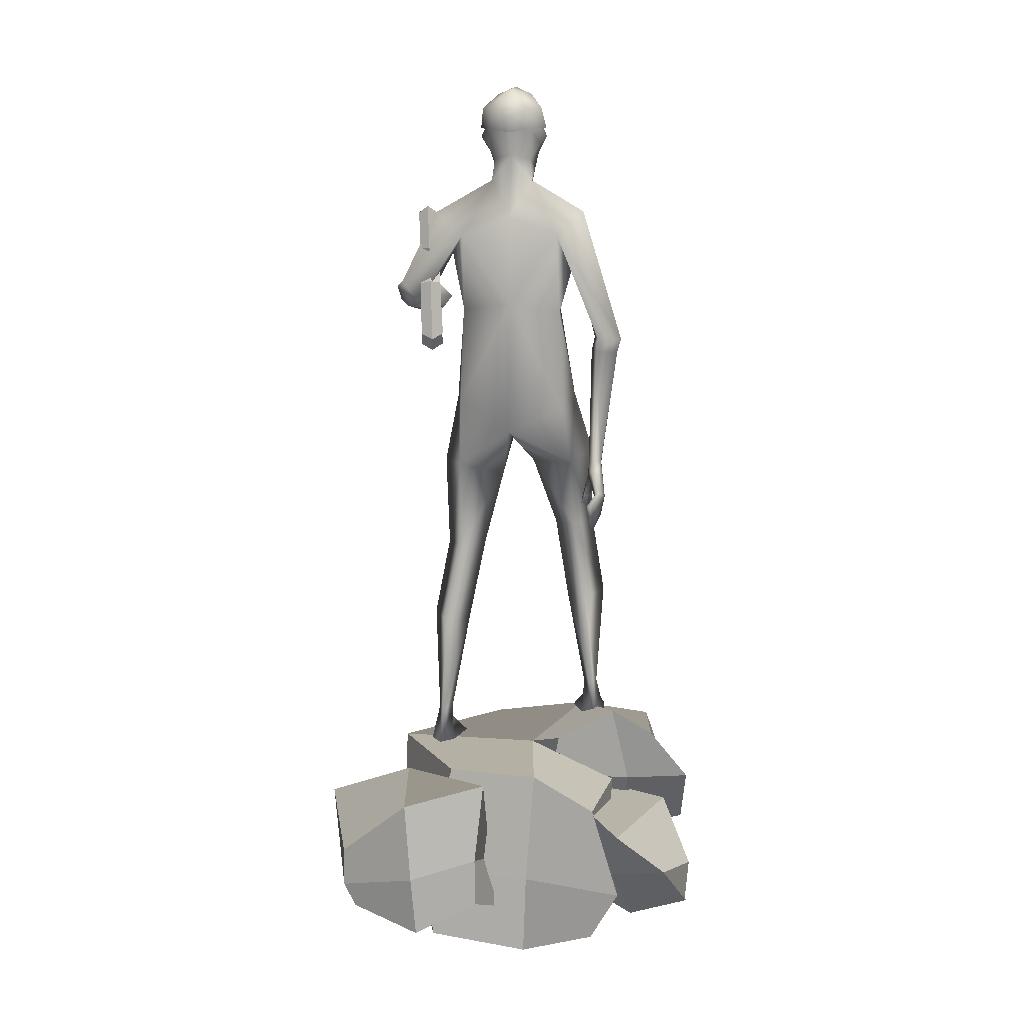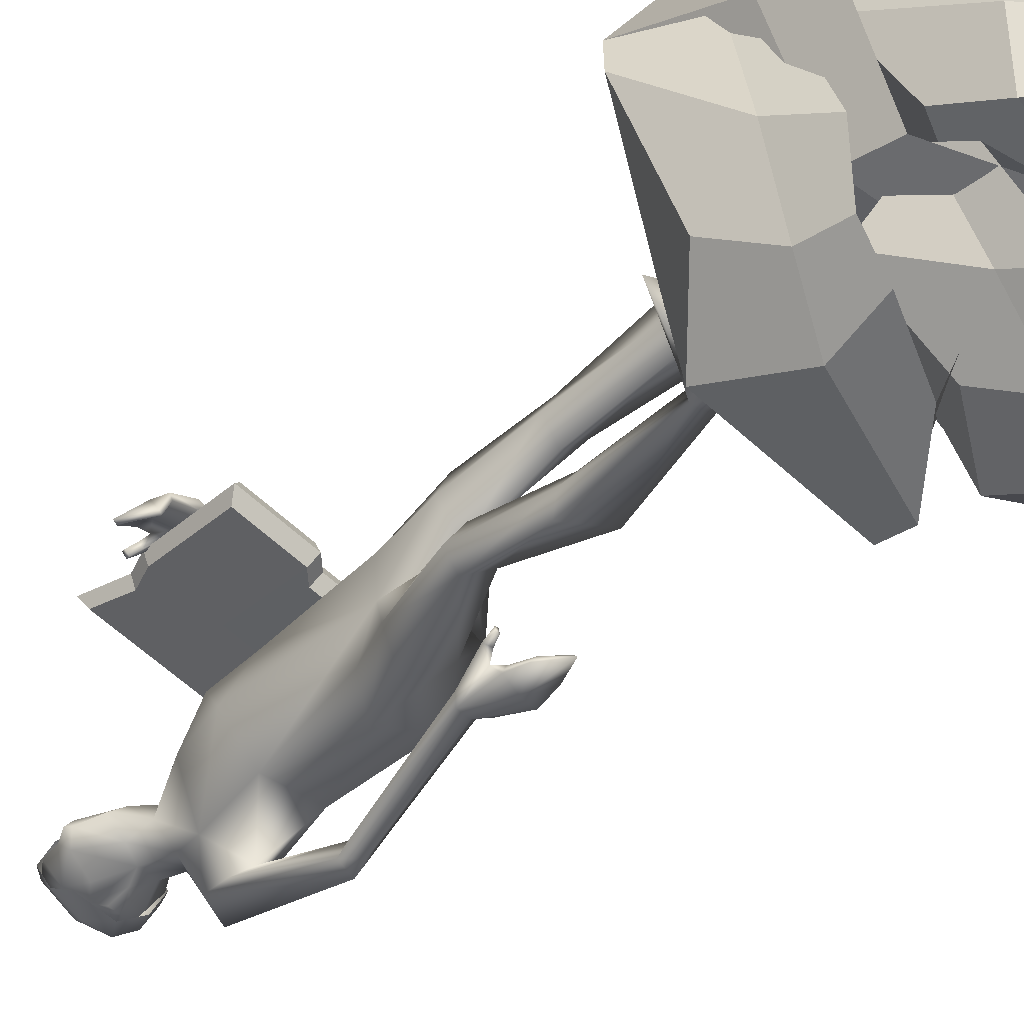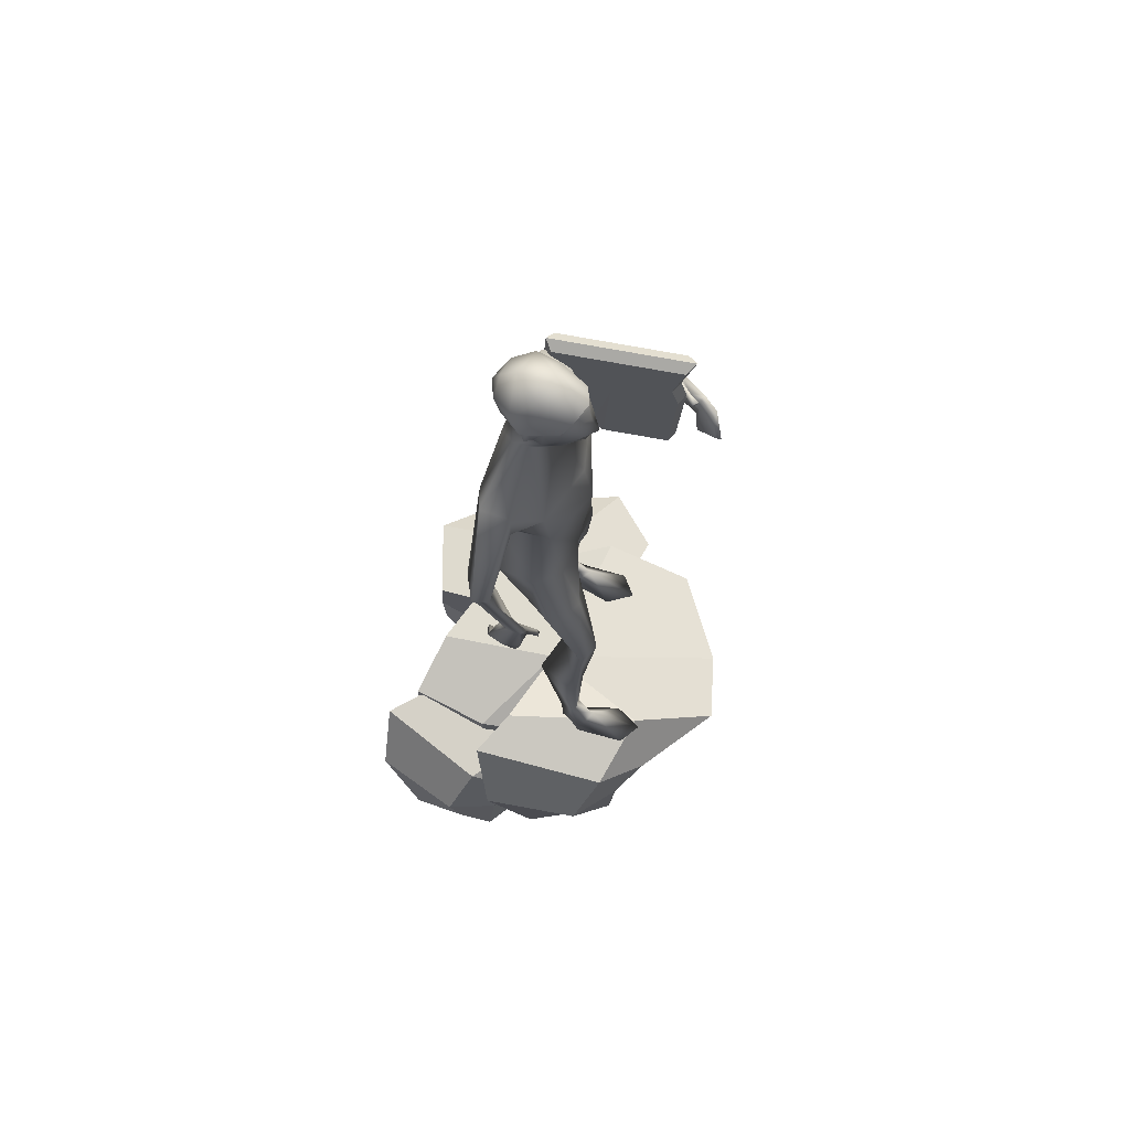
<metadata>
{"format":"obj","ext":"obj","renderer":"f3d","projection":"perspective","resolution":1024,"background":"white","views":[{"elev":8.9,"azim":98.9,"up":"+Y"},{"elev":-41.9,"azim":-39.5,"up":"+Z"},{"elev":71.4,"azim":-159.3,"up":"+Y"}]}
</metadata>
<code>
o Book.001_Cube.001_Book.001_Cube.005
v 0.2071 0.08914 -0.5098
v 0.2272 0.5018 -0.5226
v 0.6117 0.4479 -0.4662
v 0.6048 0.02785 -0.5916
v 0.5558 0.06838 -0.1333
v 0.5624 0.5932 -0.1733
v 0.4452 0.579 0.2576
v 0.4903 0.0768 0.3931
v -0.1274 0.0885 0.6213
v -0.06858 0.6061 0.59
v -0.489 0.3788 0.6339
v -0.5255 0.09851 0.5484
v -0.6666 0.1691 0.1036
v -0.7738 0.565 0.2114
v -0.428 0.3284 -0.3405
v -0.4783 0.1465 -0.3766
v 0.001128 0.6159 -0.08578
v -0.6117 -0.0539 0.007876
v -0.4286 -0.03565 -0.3789
v -0.469 -0.07957 0.3967
v 0.00357 -0.2837 0.4705
v 0.5178 -0.2538 0.3412
v 0.5252 -0.3101 -0.1159
v 0.5107 -0.228 -0.4513
v 0.07271 -0.2157 -0.433
v -0.1465 0.004682 -0.5839
v -0.3865 0.2254 -0.5013
v -0.0477 0.2271 -0.709
v 0.06456 0.03958 -0.8157
v 0.2744 0.1028 -0.9174
v 0.1861 0.404 -0.7797
v 0.7247 0.3601 -0.5986
v 0.6739 0.1835 -0.8207
v 0.6046 0.135 -0.5673
v 0.5782 0.4266 -0.4546
v 0.3827 0.252 -0.2894
v 0.3387 0.08178 -0.2973
v -0.05329 0.03736 -0.2576
v -0.2331 0.2012 -0.1688
v -0.3177 0.1601 -0.351
v -0.3267 0.009216 -0.2956
v 0.001582 0.397 -0.511
v -0.02858 -0.07663 -0.2787
v -0.2632 -0.09962 -0.3402
v 0.2691 -0.02805 -0.3462
v 0.422 -0.1259 -0.6399
v 0.4582 -0.03027 -0.9158
v 0.2272 -0.09488 -0.8985
v 0.06951 -0.1209 -0.8756
v -0.06282 -0.1637 -0.6492
v 0.02469 0.01511 0.4527
v -0.2001 0.3722 0.5625
v -0.00065 0.2801 0.2875
v 0.04113 0.02899 0.1306
v 0.3883 0.1148 0.07394
v 0.3503 0.451 0.1258
v 0.6784 0.5717 0.05795
v 0.7107 0.2021 0.09577
v 0.8174 0.1266 0.3918
v 0.8192 0.4939 0.4181
v 0.5923 0.1842 0.7769
v 0.6293 0.02044 0.7678
v 0.2577 -0.01253 0.8551
v 0.0197 0.3102 0.9692
v -0.2235 0.2917 0.7744
v -0.08403 -0.00878 0.7832
v 0.219 0.5068 0.5228
v 0.3513 -0.142 0.8009
v 0.04414 -0.1731 0.7235
v 0.6291 -0.08546 0.7133
v 0.7848 -0.1518 0.3737
v 0.6987 -0.02071 0.09475
v 0.4302 -0.126 -0.003814
v 0.1277 -0.1155 0.08347
v 0.226 -0.1863 0.3855
v -0.6156 0.233 -0.2233
v -0.8634 0.46 -0.05356
v -0.6211 0.4621 -0.4267
v -0.5189 0.2494 -0.5625
v -0.3694 0.3242 -0.7751
v -0.4571 0.6706 -0.6354
v 0.1734 0.7315 -0.712
v 0.0573 0.4849 -0.8848
v 0.1149 0.4768 -0.5915
v 0.07945 0.8155 -0.5057
v -0.003224 0.6346 -0.2216
v -0.0152 0.4413 -0.1848
v -0.379 0.3501 0.05239
v -0.6637 0.2756 0.1519
v -0.5161 0.696 -0.2761
v -0.3402 0.2245 0.03474
v -0.5981 0.1557 0.09114
v -0.08423 0.302 -0.1847
v -0.04634 0.1528 -0.5392
v -0.1573 0.2033 -0.8453
v -0.3665 0.1063 -0.7063
v -0.508 0.0622 -0.6029
v -0.5269 0.04628 -0.3065
v 0.2147 3.146 0.3988
v 0.1764 3.151 0.3606
v 0.1679 3.321 0.3697
v 0.2039 3.351 0.4069
v -0.0581 3.03 0.4999
v -0.07347 3.303 0.5069
v -0.3503 3.286 0.5639
v -0.3051 3.117 0.5522
v -0.3733 3.017 0.5171
v -0.3537 3.015 0.4652
v -0.3346 2.645 0.4451
v -0.3513 2.612 0.5009
v -0.3962 3.314 0.5304
v -0.3677 3.288 0.4799
v -0.3235 3.12 0.4634
v -0.3443 3.119 0.514
v -0.07711 3.032 0.4083
v -0.09089 3.305 0.423
v -0.3347 3.013 0.5568
v 0.1867 3.049 0.4019
v 0.146 3.046 0.3624
v 0.2231 2.985 0.3925
v 0.1849 2.978 0.3511
v -0.03451 2.631 0.4358
v -0.0372 2.659 0.4904
v -0.3135 2.642 0.5473
v 0.01523 2.687 0.4271
v -0.00865 2.717 0.3796
v 0.1971 2.73 0.3373
v 0.238 2.701 0.3812
v -0.08375 3.333 0.4661
v -0.05839 2.662 0.3883
v 0.2044 2.975 0.4451
v 0.165 3.044 0.454
v 0.1948 3.148 0.4493
v 0.1854 3.319 0.4537
v 0.2183 2.727 0.4394
v 0.01253 2.714 0.4817
v 0.03123 3.824 0.128
v 0.05038 3.891 0.08133
v -0.09392 3.804 0.08235
v -0.07508 3.891 -0
v 0.1597 3.908 0
v 0.02162 3.928 0
v 0.1357 3.819 0.1438
v 0.2184 3.804 0.08901
v 0.08907 3.726 0.161
v 0.1903 3.715 0.09583
v -0.05597 3.738 0.114
v 0.2609 3.771 0
v 0.2385 3.698 0
v 0.2258 3.836 0
v -0.1272 3.839 -0
v 0.03123 3.824 -0.128
v -0.09392 3.804 -0.08235
v 0.05038 3.891 -0.08133
v 0.1357 3.819 -0.1438
v 0.2184 3.804 -0.08901
v 0.1903 3.715 -0.09583
v 0.08907 3.726 -0.161
v -0.05597 3.738 -0.114
v -0.07933 3.764 -0.09715
v -0.139 3.713 -0
v -0.1305 3.802 -0
v 0.00215 3.742 -0.1294
v 0.06553 3.731 -0.1418
v 0.03975 3.701 -0.1428
v 0.09893 3.718 -0.1413
v 0.147 3.812 -0.134
v 0.1663 3.706 -0.1027
v 0.04987 3.614 -0.1197
v 0.07226 3.687 -0.1627
v 0.0272 3.542 -0.09987
v -0.1302 3.653 -0.05325
v -0.04124 3.51 -0.06389
v -0.1538 3.618 -0
v -0.04469 3.668 -0.1165
v 0.07992 3.651 -0.1294
v 0.119 3.574 -0.08899
v 0.2235 3.835 0
v 0.04182 3.887 -0.08027
v 0.1758 3.592 0
v 0.235 3.708 0
v -0.1717 3.635 -0
v -0.07432 3.888 -0
v 0.1586 3.905 0
v 0.03555 3.919 0
v 0.08508 3.435 -0.08613
v 0.005142 3.444 0
v 0.1512 3.474 -0.09803
v 0.07074 2.091 -0.4378
v 0.01836 2.083 -0.4342
v 0.1619 2.643 -0.5243
v 0.1772 2.708 -0.544
v 0.06976 3.264 -0.3346
v 0.1901 3.324 -0.3565
v 0.2409 3.211 -0.2332
v 0.2369 2.712 -0.4372
v 0.1231 3.091 -0.307
v 0.1678 2.718 -0.4149
v 0.09539 2.628 -0.5009
v 0.07367 2.079 -0.3776
v 0.1583 2.652 -0.3984
v 0.09939 2.087 -0.4099
v -0.03884 3.139 -0.2507
v 0.0662 3.14 -0.3486
v 0.2236 2.647 -0.4307
v 0.2344 3.292 0
v 0.1658 2.832 -0.2391
v 0.001344 2.428 -0.2958
v -0.0511 2.849 -0.2164
v -0.0953 2.364 -0.1834
v -0.09255 2.286 0.00047
v -0.1538 2.917 -0
v 0.2075 2.874 0
v -0.2484 1.742 -0.3635
v -0.1852 2.138 -0.2219
v -0.1154 2.141 -0.3695
v 0.01765 2.074 -0.2818
v -0.2909 1.754 -0.2758
v -0.1249 2.066 -0.07144
v 0.1874 2.353 -0.2582
v 0.2467 2.248 -0.000376
v -0.1298 1.736 -0.2766
v -0.2445 1.385 -0.4226
v -0.2466 1.365 -0.3287
v -0.1866 1.36 -0.2441
v -0.2285 1.739 -0.1743
v -0.2328 0.8987 -0.3897
v -0.2282 0.8981 -0.3249
v -0.04219 1.364 -0.3477
v -0.03832 1.91 -0.3581
v -0.03328 1.863 -0.3291
v -0.02354 1.913 -0.3386
v -0.02094 1.859 -0.3541
v -0.03581 1.857 -0.353
v 0.009898 1.938 -0.3886
v -0.006498 1.911 -0.3469
v -0.009234 1.898 -0.3665
v -0.01811 1.865 -0.33
v 0.05512 2.021 -0.3725
v -0.00376 2.058 -0.402
v 0.1236 2.046 -0.3942
v 0.09869 1.908 -0.4121
v 0.1701 1.941 -0.4483
v 0.1155 2.059 -0.4318
v 0.01985 1.899 -0.435
v 0.09699 1.919 -0.4613
v 0.04502 1.82 -0.4364
v 0.1688 1.941 -0.4241
v 0.1908 1.875 -0.4006
v 0.0266 1.891 -0.4109
v 0.06232 1.81 -0.4128
v 0.1885 1.88 -0.382
v 0.1448 1.77 -0.391
v 0.1455 1.752 -0.4085
v -0.3121 0.8484 -0.352
v -0.5442 0.7075 -0.305
v -0.4162 0.7126 -0.2488
v -0.1708 0.7231 -0.3885
v -0.1543 0.8935 -0.3727
v -0.2293 0.7208 -0.3174
v -0.4831 0.7103 -0.4052
v -0.2651 0.7195 -0.4281
v -0.1172 3.503 -0
v -0.1147 3.165 -0
v 0.1069 2.695 -0.5182
v -0.07933 3.764 0.09715
v 0.00215 3.742 0.1294
v 0.03975 3.701 0.1428
v 0.06553 3.731 0.1418
v 0.09893 3.718 0.1413
v 0.1663 3.706 0.1027
v 0.147 3.812 0.134
v 0.04987 3.614 0.1197
v 0.07226 3.687 0.1627
v 0.0272 3.542 0.09987
v -0.1302 3.653 0.05325
v -0.04124 3.51 0.06389
v -0.04469 3.668 0.1165
v 0.07992 3.651 0.1294
v 0.119 3.574 0.08899
v 0.04182 3.887 0.08027
v 0.08615 3.424 0.0844
v 0.1512 3.474 0.09803
v -0.2898 2.873 0.6494
v 0.1455 2.959 0.5744
v -0.2874 2.926 0.6549
v 0.1801 2.978 0.5458
v 0.2089 3.319 0.3653
v 0.05777 3.259 0.3373
v 0.2486 3.208 0.2313
v 0.2021 2.881 0.4549
v 0.1232 3.122 0.2974
v 0.1403 2.896 0.4194
v 0.1057 3.006 0.5292
v 0.1124 2.885 0.4506
v -0.2665 2.881 0.5932
v -0.2807 2.85 0.618
v -0.04774 3.14 0.2491
v 0.05804 3.174 0.3425
v 0.1748 2.855 0.4883
v 0.1518 2.851 0.2384
v -0.06379 2.853 0.2176
v -0.00866 2.402 0.2982
v -0.08484 2.314 0.1884
v -0.00126 1.659 0.3448
v -0.01301 2.08 0.363
v -0.08369 2.057 0.2202
v 0.1283 2.068 0.2688
v -0.04632 1.659 0.2597
v -0.01036 2.016 0.06674
v 0.1873 2.398 0.251
v 0.1157 1.659 0.2578
v 0.02623 1.296 0.4118
v 0.01711 1.274 0.32
v 0.0141 1.659 0.1579
v 0.06923 1.27 0.2317
v 0.05538 0.7988 0.3901
v 0.04758 0.7969 0.3263
v 0.2199 1.279 0.3212
v -0.3871 3.028 0.5203
v -0.3763 3.015 0.5022
v -0.4146 3.036 0.4734
v -0.4324 3.02 0.4911
v -0.4316 3.036 0.4921
v -0.3817 2.974 0.5448
v -0.4056 3 0.5164
v -0.3847 2.998 0.5045
v -0.4149 3.02 0.4719
v -0.2877 2.957 0.6207
v -0.3097 2.913 0.5635
v -0.3097 2.838 0.578
v -0.4306 2.892 0.528
v -0.4318 2.811 0.5582
v -0.3181 2.838 0.6178
v -0.4406 2.967 0.5608
v -0.5097 2.961 0.5158
v -0.448 2.885 0.5747
v -0.4187 2.815 0.5383
v -0.463 2.812 0.4799
v -0.4347 2.966 0.5353
v -0.5068 2.95 0.4873
v -0.4483 2.816 0.4678
v -0.5387 2.882 0.4292
v -0.5635 2.884 0.4341
v -0.02914 0.7507 0.3695
v -0.2715 0.6197 0.3678
v -0.1563 0.6197 0.2884
v 0.1125 0.6197 0.3796
v 0.1284 0.7944 0.3588
v 0.04088 0.6197 0.3208
v -0.1925 0.6197 0.4546
v 0.02647 0.6197 0.4361
v 0.1325 3.019 0.4913
f 1 2 3 4
f 5 6 7 8
f 9 10 11 12
f 13 14 15 16
f 17 2 15 14
f 10 17 14 11
f 7 6 17 10
f 6 3 2 17
f 18 13 16 19
f 20 12 13 18
f 12 11 14 13
f 21 9 12 20
f 22 8 9 21
f 8 7 10 9
f 23 5 8 22
f 24 4 5 23
f 4 3 6 5
f 25 1 4 24
f 19 16 1 25
f 16 15 2 1
f 26 27 28 29
f 30 31 32 33
f 34 35 36 37
f 38 39 40 41
f 42 27 40 39
f 35 42 39 36
f 32 31 42 35
f 31 28 27 42
f 43 38 41 44
f 45 37 38 43
f 37 36 39 38
f 46 34 37 45
f 47 33 34 46
f 33 32 35 34
f 48 30 33 47
f 49 29 30 48
f 29 28 31 30
f 50 26 29 49
f 44 41 26 50
f 41 40 27 26
f 51 52 53 54
f 55 56 57 58
f 59 60 61 62
f 63 64 65 66
f 67 52 65 64
f 60 67 64 61
f 57 56 67 60
f 56 53 52 67
f 68 63 66 69
f 70 62 63 68
f 62 61 64 63
f 71 59 62 70
f 72 58 59 71
f 58 57 60 59
f 73 55 58 72
f 74 54 55 73
f 54 53 56 55
f 75 51 54 74
f 69 66 51 75
f 66 65 52 51
f 76 77 78 79
f 80 81 82 83
f 84 85 86 87
f 88 17 14 89
f 90 77 14 17
f 85 90 17 86
f 82 81 90 85
f 81 78 77 90
f 91 88 89 92
f 93 87 88 91
f 87 86 17 88
f 94 84 87 93
f 95 83 84 94
f 83 82 85 84
f 96 80 83 95
f 97 79 80 96
f 79 78 81 80
f 98 76 79 97
f 92 89 76 98
f 89 14 77 76
f 99 100 101 102
f 103 104 105 106
f 107 108 109 110
f 111 112 113 114
f 115 116 101 100
f 103 106 117
f 118 119 100 99
f 120 121 119 118
f 115 100 119
f 114 113 108 107
f 108 113 115
f 113 112 116 115
f 122 123 124 110
f 125 126 127 128
f 129 116 112 111
f 115 119 121
f 122 130 126 125
f 131 132 103
f 132 133 103
f 133 134 104 103
f 102 129 104 134
f 135 131 103 136
f 126 115 121 127
f 130 115 126
f 109 108 115 130
f 136 103 123
f 123 103 117 124
f 128 127 121 120
f 135 128 120 131
f 101 116 129 102
f 123 122 125 136
f 104 129 111 105
f 136 125 128 135
f 130 122 110 109
f 106 114 107 117
f 131 120 118 132
f 132 118 99 133
f 105 111 114 106
f 117 107 110 124
f 133 99 102 134
f 137 138 139
f 140 139 138
f 138 141 142
f 140 138 142
f 138 137 143
f 141 143 144
f 143 141 138
f 144 143 145 146
f 137 139 147 145
f 143 137 145
f 148 144 146 149
f 150 141 144
f 148 150 144
f 139 140 151
f 152 153 154
f 140 154 153
f 154 142 141
f 140 142 154
f 154 155 152
f 141 156 155
f 155 154 141
f 156 157 158 155
f 152 158 159 153
f 155 158 152
f 148 149 157 156
f 150 156 141
f 148 156 150
f 153 151 140
f 160 161 162
f 163 164 165
f 166 167 168
f 163 165 169
f 165 170 169
f 169 171 163
f 172 173 174
f 161 160 172
f 160 175 172
f 169 170 176
f 166 176 170
f 170 164 166
f 168 176 166
f 169 176 177
f 178 168 167
f 163 160 179
f 180 168 181
f 175 160 163
f 172 174 182
f 161 172 182
f 169 177 171
f 183 179 160
f 167 184 178
f 179 185 184
f 183 185 179
f 171 186 173
f 173 186 187
f 177 180 188
f 188 171 177
f 189 190 191
f 192 193 194
f 195 196 192
f 197 198 196
f 199 200 201
f 201 200 202
f 203 186 193
f 204 197 203
f 189 191 205
f 190 199 191
f 188 206 195
f 207 208 209
f 209 208 210
f 209 211 212
f 194 186 188
f 195 194 188
f 203 193 204
f 213 195 206
f 209 212 203
f 207 197 195
f 203 197 209
f 214 215 216
f 217 214 216
f 218 219 215
f 220 221 217
f 195 192 194
f 197 196 195
f 222 223 214
f 214 224 218
f 218 225 226
f 223 227 224
f 224 228 225
f 229 227 223
f 230 231 232
f 233 231 234
f 235 236 237
f 230 235 237
f 232 238 236
f 237 238 233
f 234 237 233
f 232 239 240
f 240 190 235
f 240 239 200
f 241 202 200
f 242 241 239
f 243 189 244
f 245 246 247
f 241 243 244
f 245 235 190
f 235 242 239
f 248 249 243
f 246 190 189
f 250 251 242
f 247 250 245
f 242 252 248
f 242 253 252
f 253 249 252
f 251 253 242
f 254 251 247
f 246 243 249
f 246 249 254
f 247 246 254
f 228 227 255
f 256 257 255
f 258 227 259
f 255 257 260
f 255 260 228
f 255 261 256
f 256 261 257
f 257 262 260
f 208 217 216
f 219 222 217
f 208 215 210
f 225 222 226
f 225 259 229
f 228 258 259
f 258 260 262
f 174 173 263
f 220 213 221
f 211 219 221
f 215 211 210
f 173 187 263
f 172 171 173
f 163 171 175
f 179 167 163
f 160 162 183
f 227 262 255
f 221 219 217
f 177 176 168
f 172 175 171
f 203 212 264
f 186 203 187
f 264 187 203
f 163 167 164
f 166 164 167
f 165 164 170
f 178 181 168
f 180 177 168
f 167 179 184
f 188 186 171
f 265 198 204
f 189 205 202
f 265 204 193
f 198 197 204
f 199 240 200
f 201 202 205
f 190 240 199
f 188 180 206
f 207 220 208
f 209 210 211
f 194 193 186
f 213 207 195
f 207 209 197
f 214 218 215
f 217 222 214
f 218 226 219
f 222 229 223
f 214 223 224
f 218 224 225
f 224 227 228
f 229 259 227
f 230 234 231
f 233 238 231
f 235 239 236
f 230 240 235
f 232 231 238
f 240 230 232
f 237 236 238
f 234 230 237
f 232 236 239
f 189 202 244
f 241 244 202
f 239 241 200
f 242 248 241
f 243 246 189
f 241 248 243
f 245 250 235
f 235 250 242
f 248 252 249
f 246 245 190
f 247 251 250
f 253 254 249
f 254 253 251
f 258 262 227
f 255 262 261
f 257 261 262
f 208 220 217
f 219 226 222
f 208 216 215
f 225 229 222
f 225 228 259
f 228 260 258
f 220 207 213
f 215 219 211
f 265 192 191 199
f 205 191 192 196
f 199 201 198 265
f 196 198 201 205
f 192 265 193
f 266 162 161
f 267 268 269
f 270 271 272
f 267 273 268
f 268 273 274
f 273 267 275
f 276 174 277
f 161 276 266
f 266 276 278
f 273 279 274
f 270 274 279
f 274 270 269
f 271 270 279
f 273 280 279
f 178 272 271
f 267 281 266
f 180 181 271
f 278 267 266
f 276 182 174
f 161 182 276
f 273 275 280
f 183 266 281
f 272 178 184
f 281 184 185
f 183 281 185
f 275 277 282
f 277 187 282
f 280 283 180
f 283 280 275
f 284 285 286
f 287 288 289
f 290 287 291
f 292 291 293
f 294 295 296
f 295 297 296
f 298 289 282
f 299 298 292
f 284 300 285
f 286 285 294
f 283 290 206
f 301 302 303
f 302 304 303
f 302 212 211
f 288 283 282
f 290 283 288
f 298 299 289
f 213 206 290
f 302 298 212
f 301 290 292
f 298 302 292
f 305 306 307
f 308 306 305
f 309 307 310
f 311 308 221
f 290 288 287
f 292 290 291
f 312 305 313
f 305 309 314
f 309 315 316
f 313 314 317
f 314 316 318
f 319 313 317
f 320 321 322
f 323 324 322
f 325 326 327
f 320 326 325
f 321 327 328
f 326 323 328
f 324 323 326
f 321 329 330
f 329 325 286
f 329 296 330
f 331 296 297
f 332 330 331
f 333 334 284
f 335 336 337
f 331 334 333
f 335 286 325
f 325 330 332
f 338 333 339
f 337 284 286
f 340 332 341
f 336 335 340
f 332 338 342
f 332 342 343
f 343 342 339
f 341 332 343
f 344 336 341
f 337 339 333
f 337 344 339
f 336 344 337
f 318 345 317
f 346 345 347
f 348 349 317
f 345 350 347
f 345 318 350
f 345 346 351
f 346 347 351
f 347 350 352
f 303 306 308
f 310 308 312
f 303 304 307
f 316 315 312
f 316 319 349
f 318 349 348
f 348 352 350
f 174 263 277
f 311 221 213
f 211 221 310
f 307 304 211
f 277 263 187
f 276 277 275
f 267 278 275
f 281 267 272
f 266 183 162
f 317 345 352
f 221 308 310
f 280 271 279
f 276 275 278
f 298 264 212
f 282 187 298
f 264 298 187
f 267 269 272
f 270 272 269
f 268 274 269
f 178 271 181
f 180 271 280
f 272 184 281
f 283 275 282
f 353 299 293
f 284 297 300
f 353 289 299
f 293 299 292
f 294 296 329
f 295 300 297
f 286 294 329
f 283 206 180
f 301 303 311
f 302 211 304
f 288 282 289
f 213 290 301
f 301 292 302
f 305 307 309
f 308 305 312
f 309 310 315
f 312 313 319
f 305 314 313
f 309 316 314
f 314 318 317
f 319 317 349
f 320 322 324
f 323 322 328
f 325 327 330
f 320 325 329
f 321 328 322
f 329 321 320
f 326 328 327
f 324 326 320
f 321 330 327
f 284 334 297
f 331 297 334
f 330 296 331
f 332 331 338
f 333 284 337
f 331 333 338
f 335 325 340
f 325 332 340
f 338 339 342
f 337 286 335
f 336 340 341
f 343 339 344
f 344 341 343
f 348 317 352
f 345 351 352
f 347 352 351
f 303 308 311
f 310 312 315
f 303 307 306
f 316 312 319
f 316 349 318
f 318 348 350
f 311 213 301
f 307 211 310
f 353 294 285 287
f 300 291 287 285
f 294 353 293 295
f 291 300 295 293
f 287 289 353

</code>
